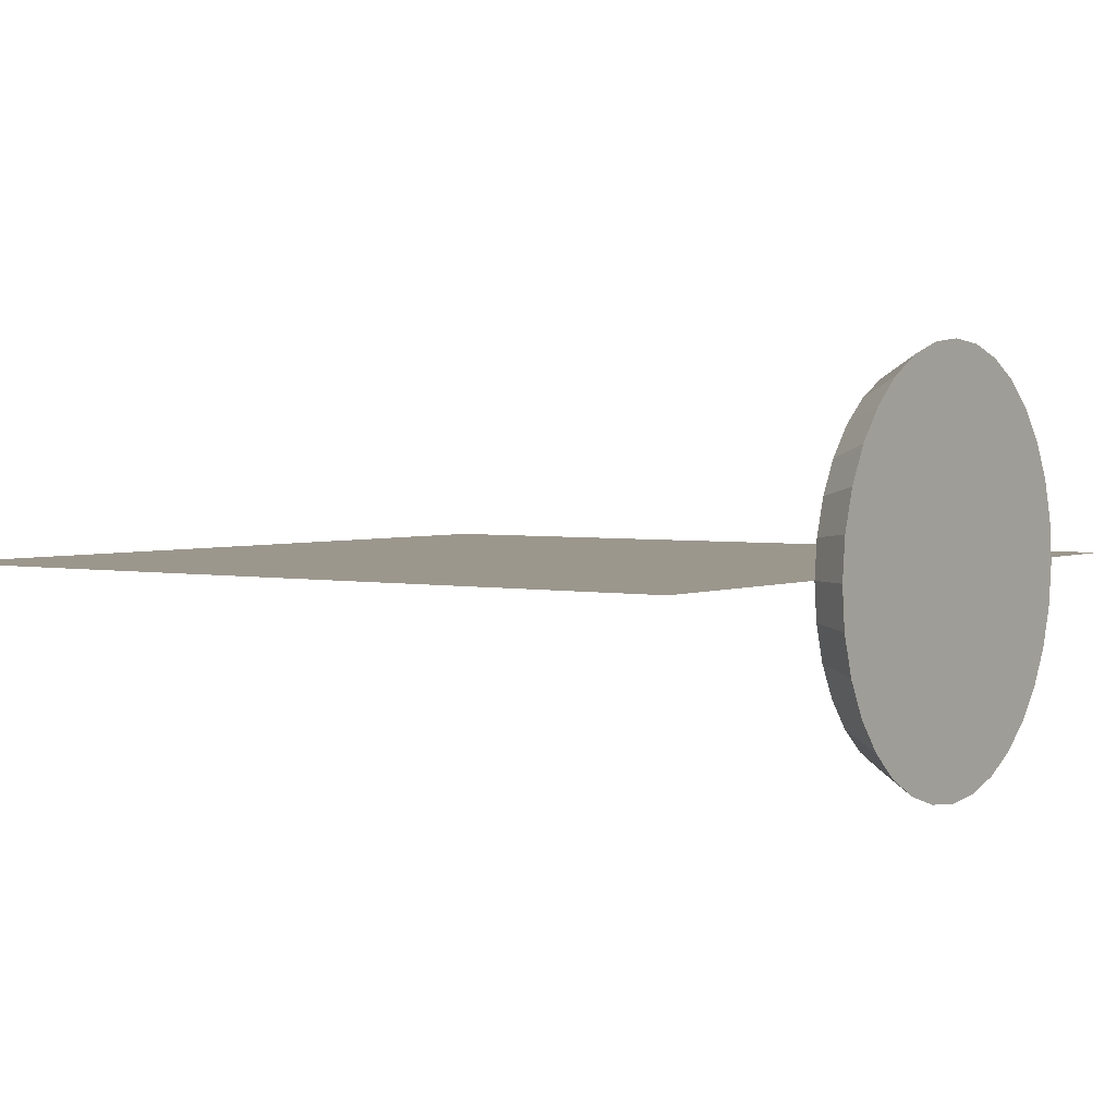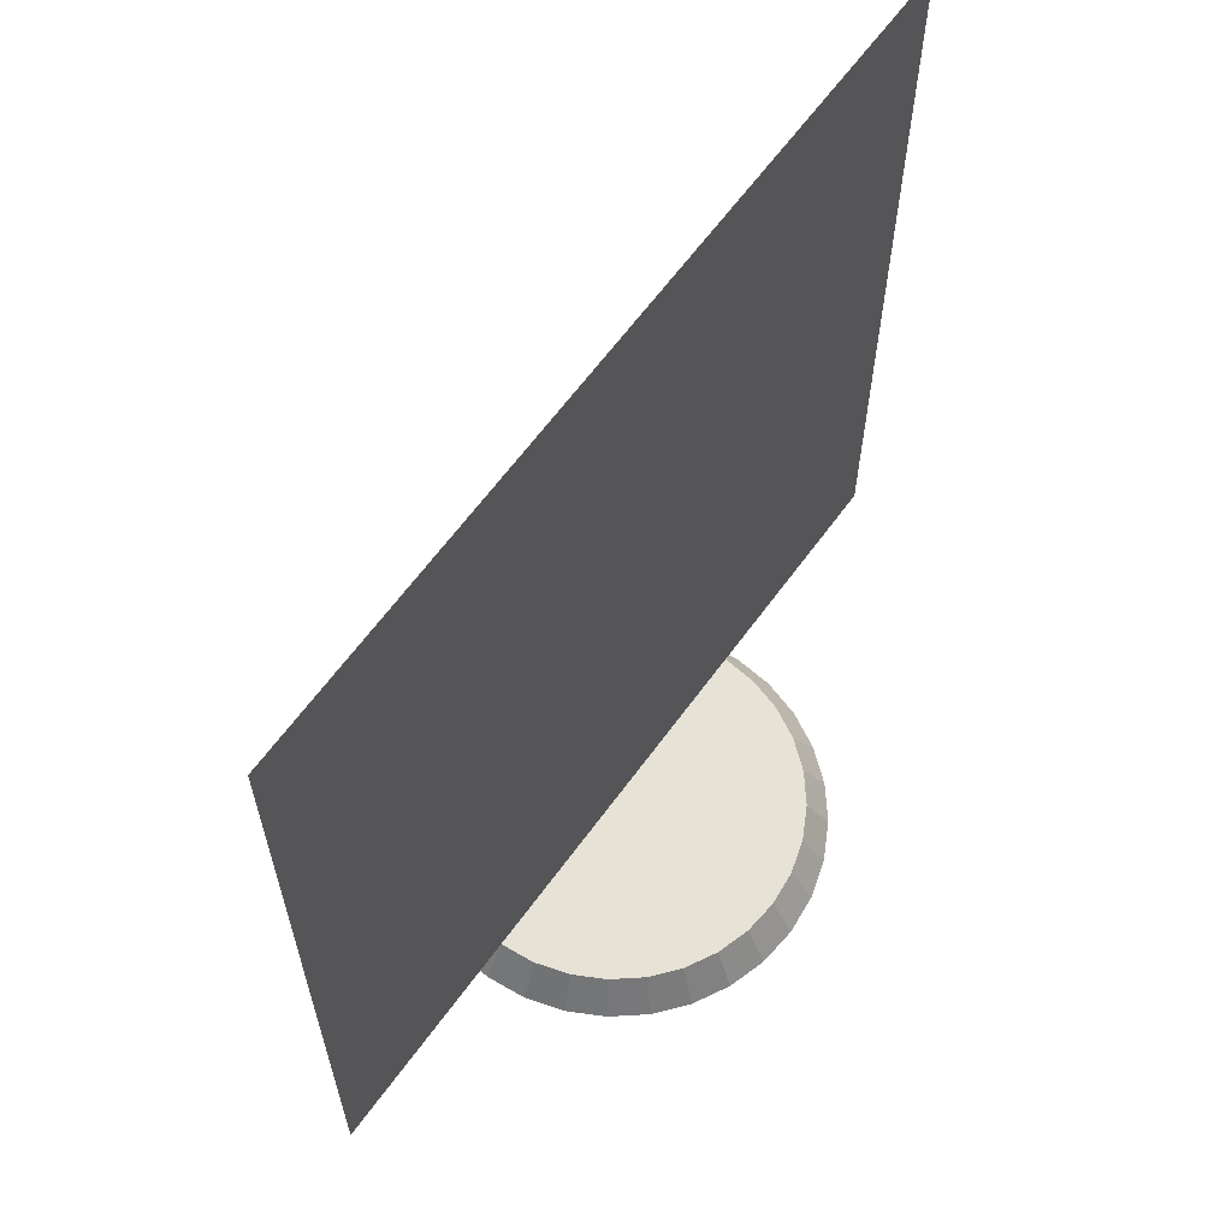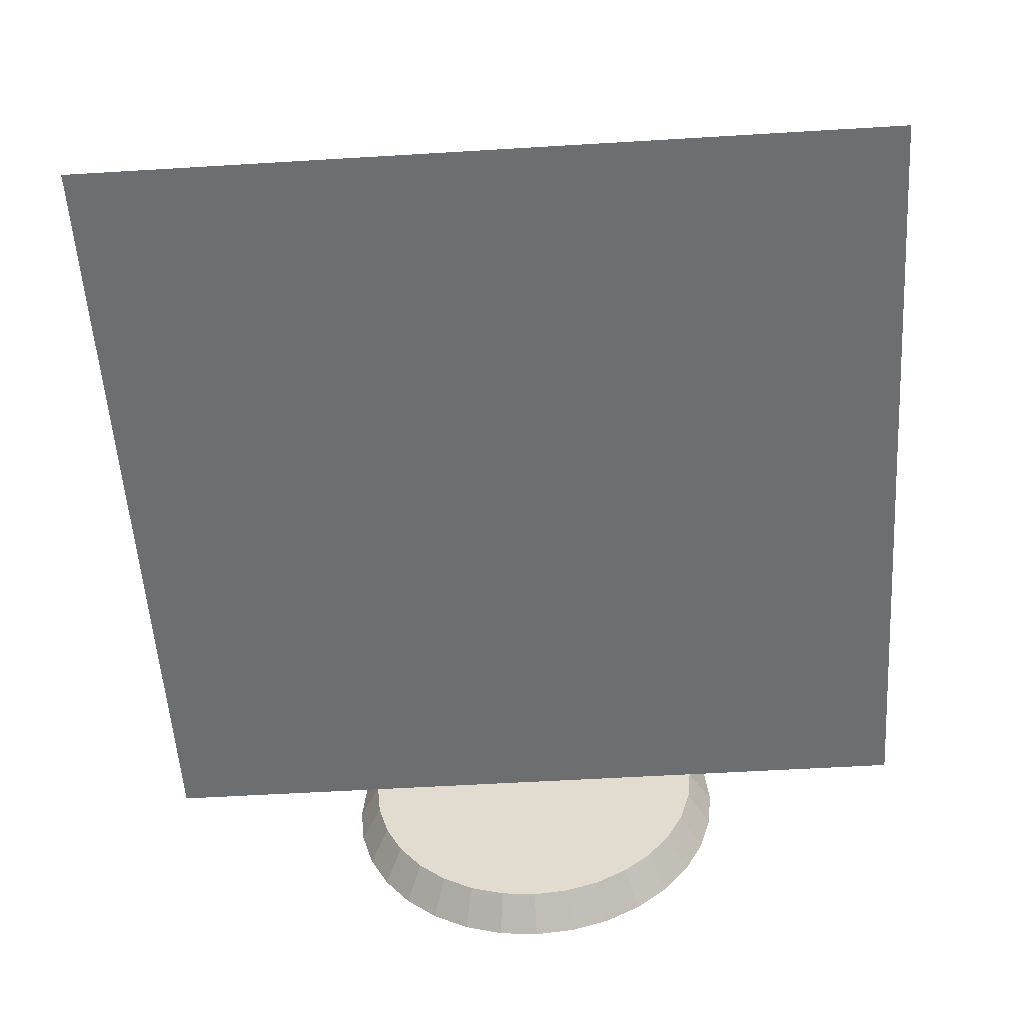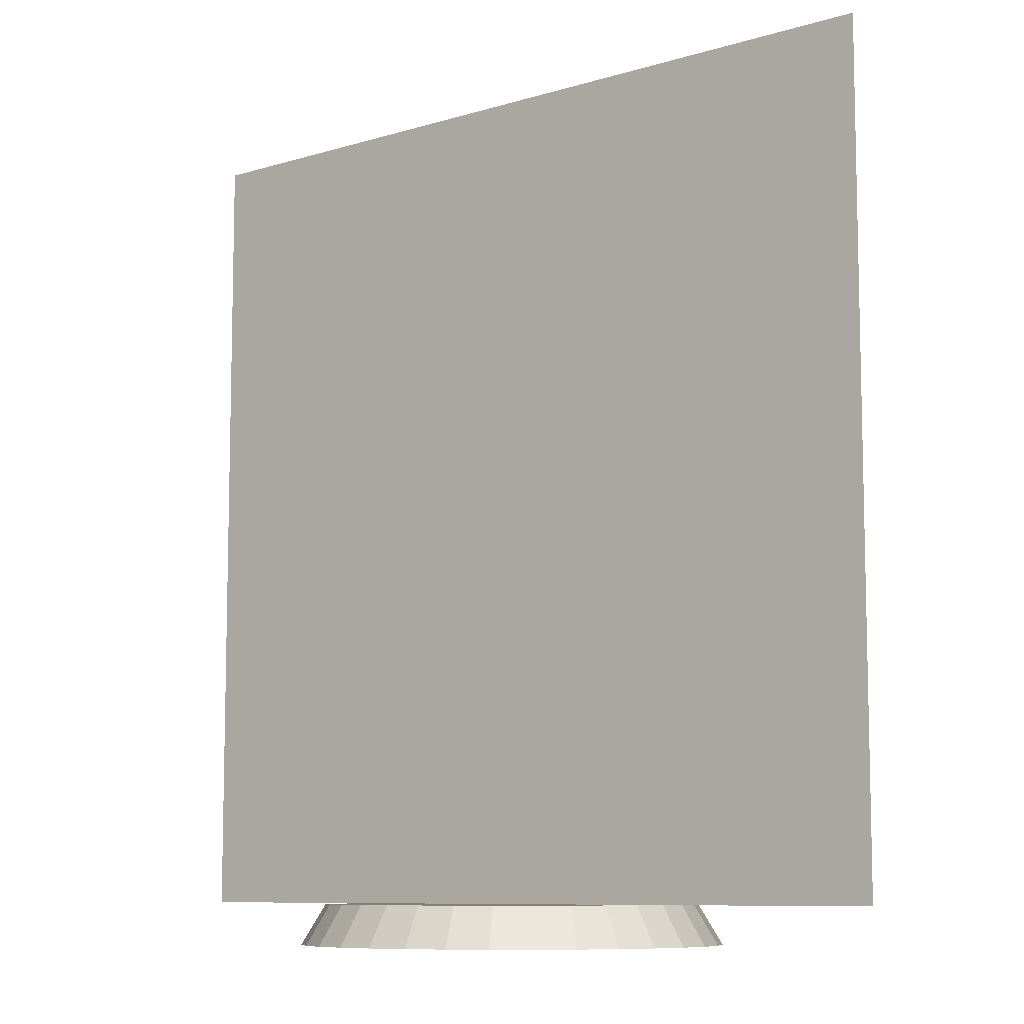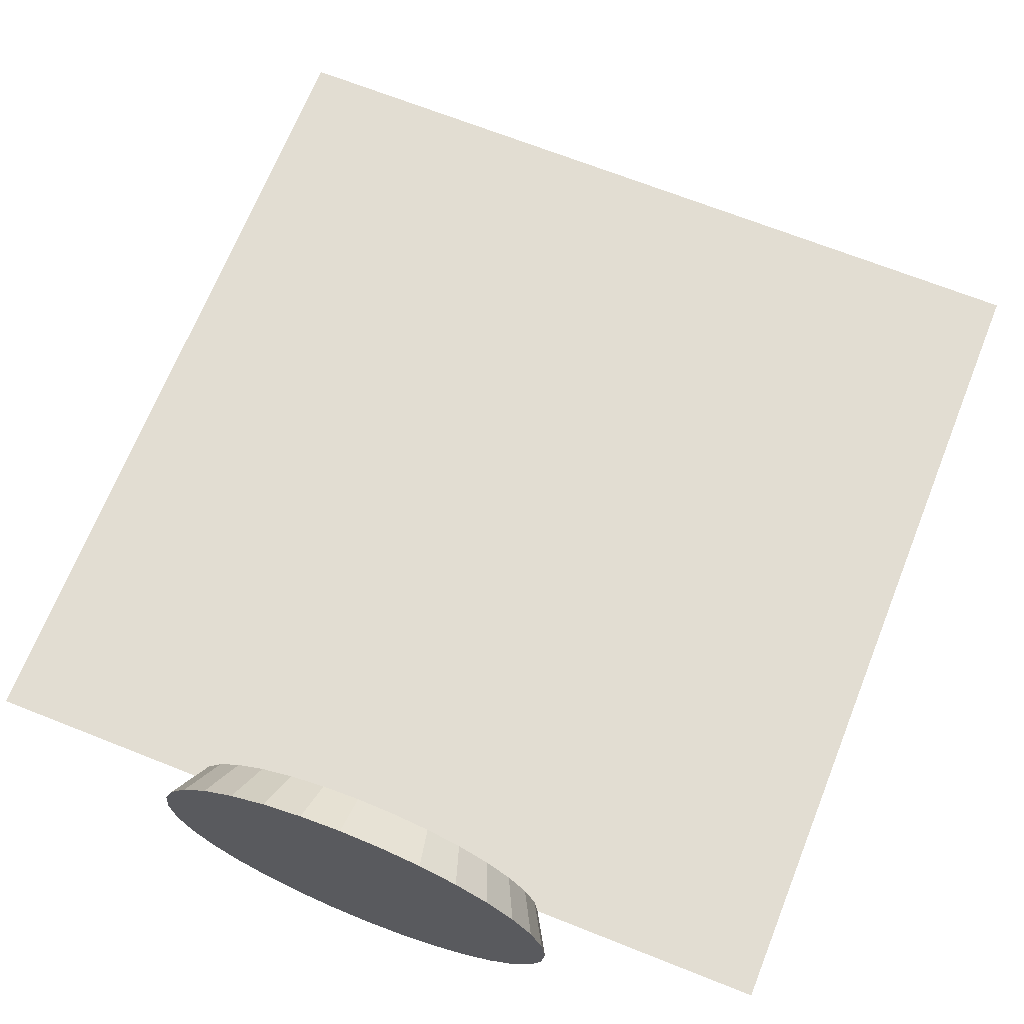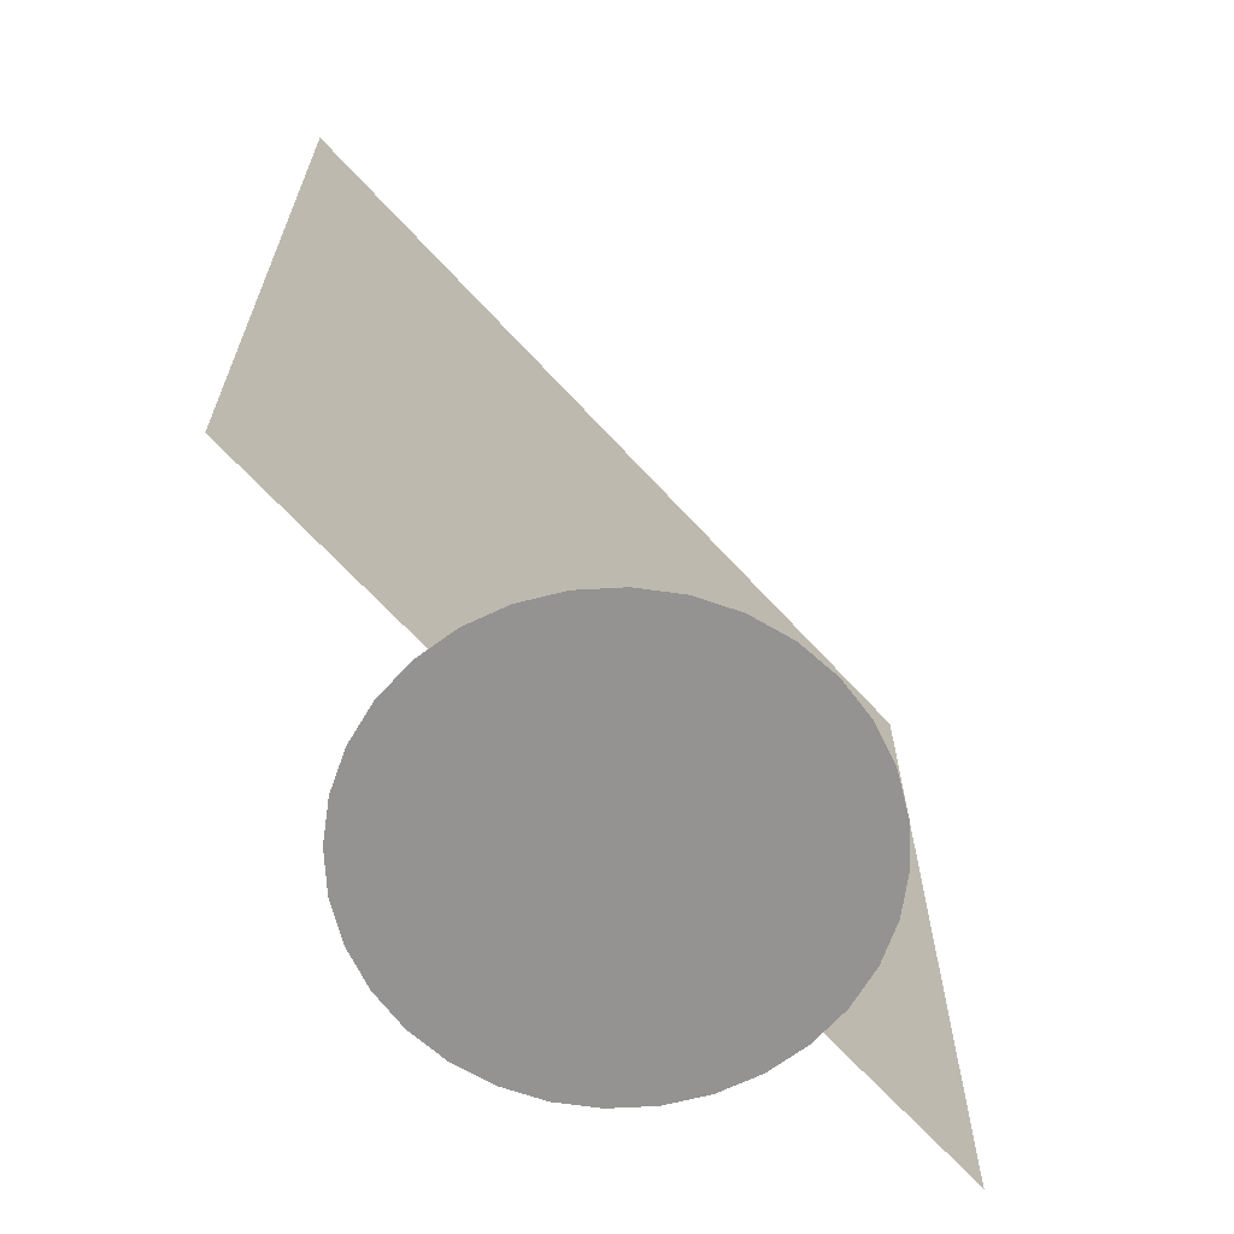
<metadata>
{"format":"obj","ext":"obj","renderer":"f3d","projection":"perspective","resolution":1024,"background":"white","views":[{"elev":2.9,"azim":-54.8,"up":"+Z"},{"elev":63.4,"azim":-54.0,"up":"+Y"},{"elev":-54.3,"azim":-176.3,"up":"+Z"},{"elev":-8.8,"azim":39.4,"up":"+Y"},{"elev":68.3,"azim":21.7,"up":"+Z"},{"elev":-66.8,"azim":-47.5,"up":"+Y"}]}
</metadata>
<code>
o base25m
v 0 -0 -0.4672
v 0 0.08824 -0.4148
v 0.09115 -0 -0.4582
v 0.08092 0.08824 -0.4068
v 0.1788 -0 -0.4316
v 0.1587 0.08824 -0.3832
v 0.2596 -0 -0.3885
v 0.2304 0.08824 -0.3449
v 0.3304 -0 -0.3304
v 0.2933 0.08824 -0.2933
v 0.3885 -0 -0.2596
v 0.3449 0.08824 -0.2304
v 0.4316 -0 -0.1788
v 0.3832 0.08824 -0.1587
v 0.4582 -0 -0.09115
v 0.4068 0.08824 -0.08092
v 0.4672 -0 -0
v 0.4148 0.08824 -0
v 0.4582 -0 0.09115
v 0.4068 0.08824 0.08092
v 0.4316 -0 0.1788
v 0.3832 0.08824 0.1587
v 0.3885 -0 0.2596
v 0.3449 0.08824 0.2304
v 0.3304 -0 0.3304
v 0.2933 0.08824 0.2933
v 0.2596 -0 0.3885
v 0.2304 0.08824 0.3449
v 0.1788 -0 0.4316
v 0.1587 0.08824 0.3832
v 0.09115 -0 0.4582
v 0.08092 0.08824 0.4068
v -0 -0 0.4672
v -0 0.08824 0.4148
v -0.09115 -0 0.4582
v -0.08092 0.08824 0.4068
v -0.1788 -0 0.4316
v -0.1587 0.08824 0.3832
v -0.2596 -0 0.3885
v -0.2304 0.08824 0.3449
v -0.3304 -0 0.3304
v -0.2933 0.08824 0.2933
v -0.3885 -0 0.2596
v -0.3449 0.08824 0.2304
v -0.4316 -0 0.1788
v -0.3832 0.08824 0.1587
v -0.4582 -0 0.09115
v -0.4068 0.08824 0.08092
v -0.4672 -0 -0
v -0.4148 0.08824 -0
v -0.4582 -0 -0.09115
v -0.4068 0.08824 -0.08092
v -0.4316 -0 -0.1788
v -0.3832 0.08824 -0.1587
v -0.3885 -0 -0.2596
v -0.3449 0.08824 -0.2304
v -0.3304 -0 -0.3304
v -0.2933 0.08824 -0.2933
v -0.2596 -0 -0.3885
v -0.2304 0.08824 -0.3449
v -0.1788 -0 -0.4316
v -0.1587 0.08824 -0.3832
v -0.09115 -0 -0.4582
v -0.08092 0.08824 -0.4068
f 1 2 4 3
f 3 4 6 5
f 5 6 8 7
f 7 8 10 9
f 9 10 12 11
f 11 12 14 13
f 13 14 16 15
f 15 16 18 17
f 17 18 20 19
f 19 20 22 21
f 21 22 24 23
f 23 24 26 25
f 25 26 28 27
f 27 28 30 29
f 29 30 32 31
f 31 32 34 33
f 33 34 36 35
f 35 36 38 37
f 37 38 40 39
f 39 40 42 41
f 41 42 44 43
f 43 44 46 45
f 45 46 48 47
f 47 48 50 49
f 49 50 52 51
f 51 52 54 53
f 53 54 56 55
f 55 56 58 57
f 57 58 60 59
f 59 60 62 61
f 38 22 6
f 61 62 64 63
f 63 64 2 1
f 31 47 15
f 6 4 2
f 2 64 6
f 62 60 54
f 58 56 54
f 54 52 50
f 50 48 54
f 46 44 42
f 42 40 46
f 38 36 34
f 34 32 38
f 30 28 26
f 26 24 22
f 22 20 18
f 18 16 22
f 14 12 10
f 10 8 6
f 6 64 62
f 60 58 54
f 54 48 46
f 46 40 38
f 38 32 30
f 30 26 38
f 22 16 14
f 14 10 6
f 6 62 54
f 54 46 6
f 38 26 22
f 22 14 6
f 6 46 38
f 63 1 3
f 3 5 7
f 7 9 11
f 11 13 7
f 15 17 19
f 19 21 15
f 23 25 31
f 27 29 31
f 31 33 35
f 35 37 39
f 39 41 43
f 43 45 47
f 47 49 51
f 51 53 55
f 55 57 59
f 59 61 63
f 63 3 15
f 7 13 15
f 15 21 23
f 25 27 31
f 31 35 47
f 39 43 47
f 47 51 63
f 55 59 63
f 3 7 15
f 15 23 31
f 35 39 47
f 51 55 63
f 63 15 47
o face.001
v -0.9292 0.08824 0
v 0.9292 0.08824 -1e-06
v -0.9292 1.947 1e-06
v 0.9292 1.947 -0
f 65 67 68 66
o face
v -0.9292 0.08824 -0
v 0.9292 0.08824 -0
v -0.9292 1.947 0
v 0.9292 1.947 0
f 69 70 72 71

</code>
